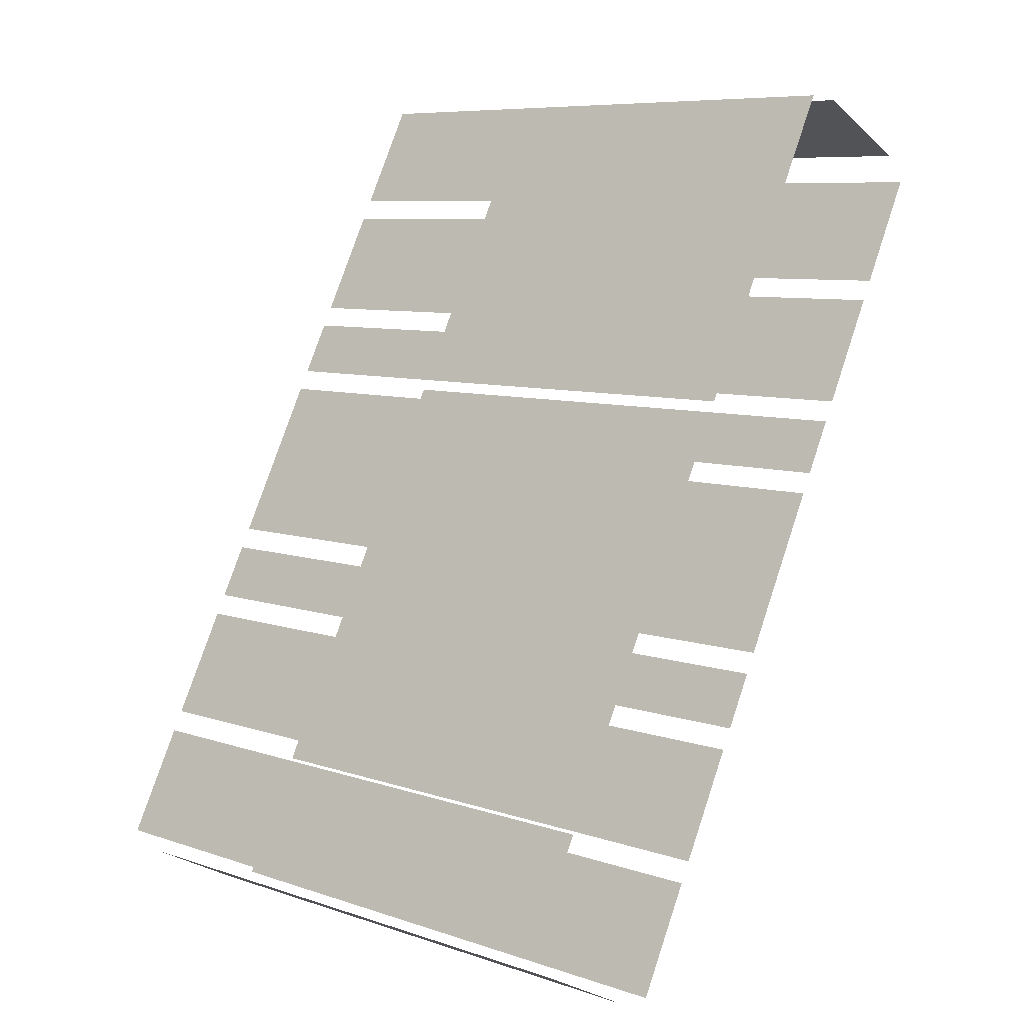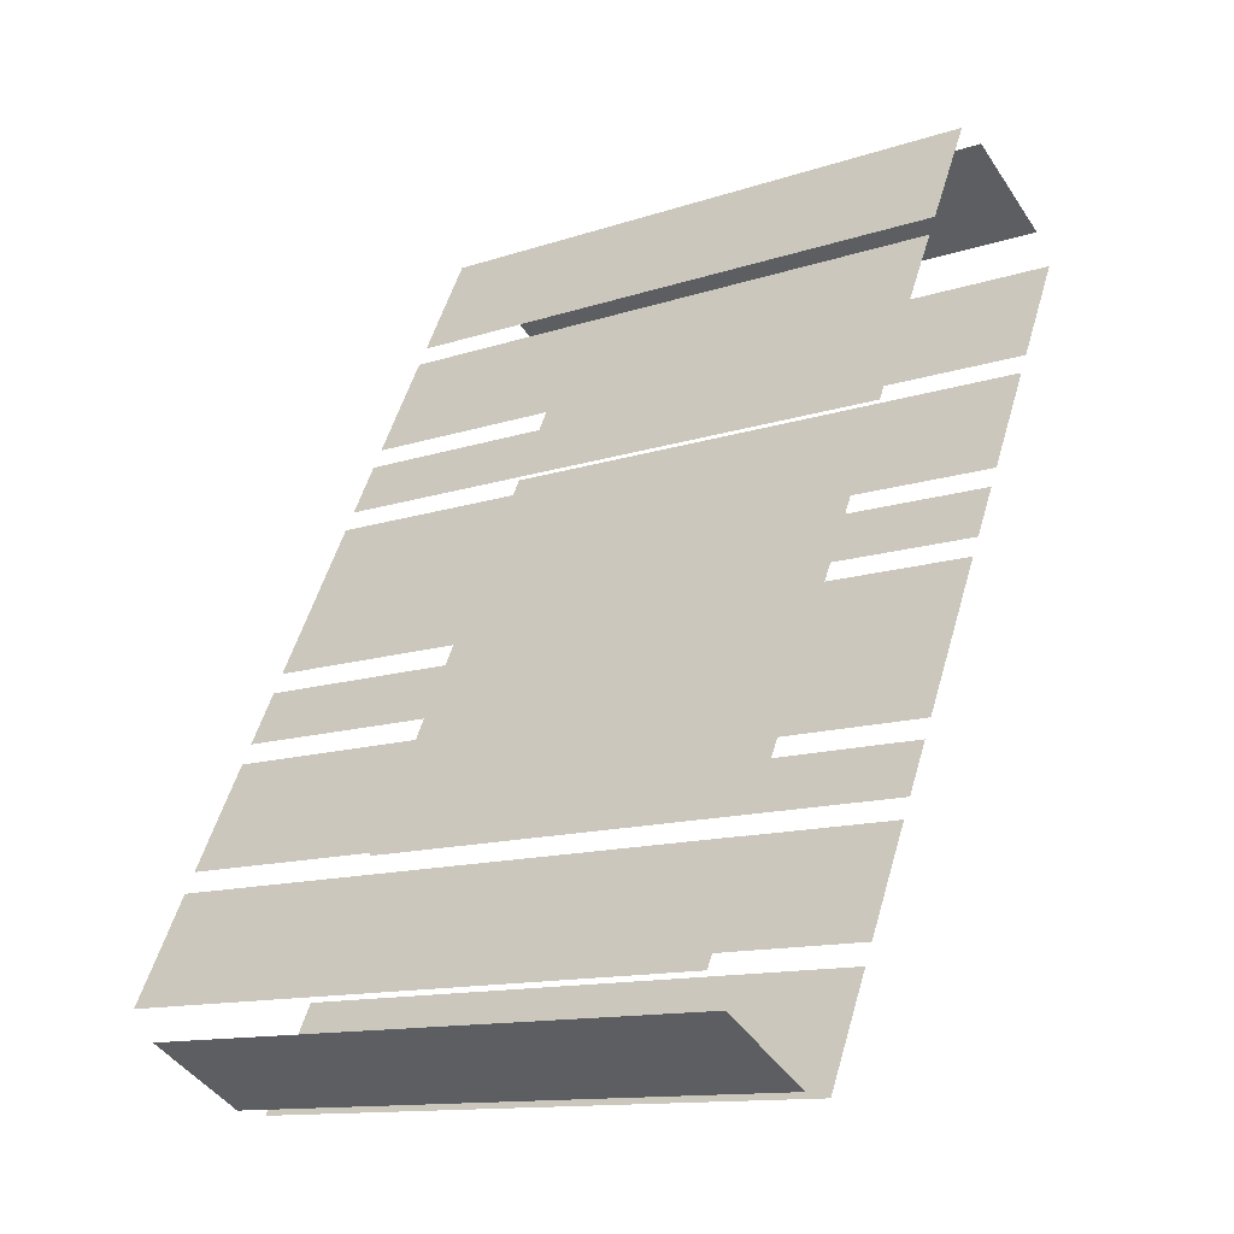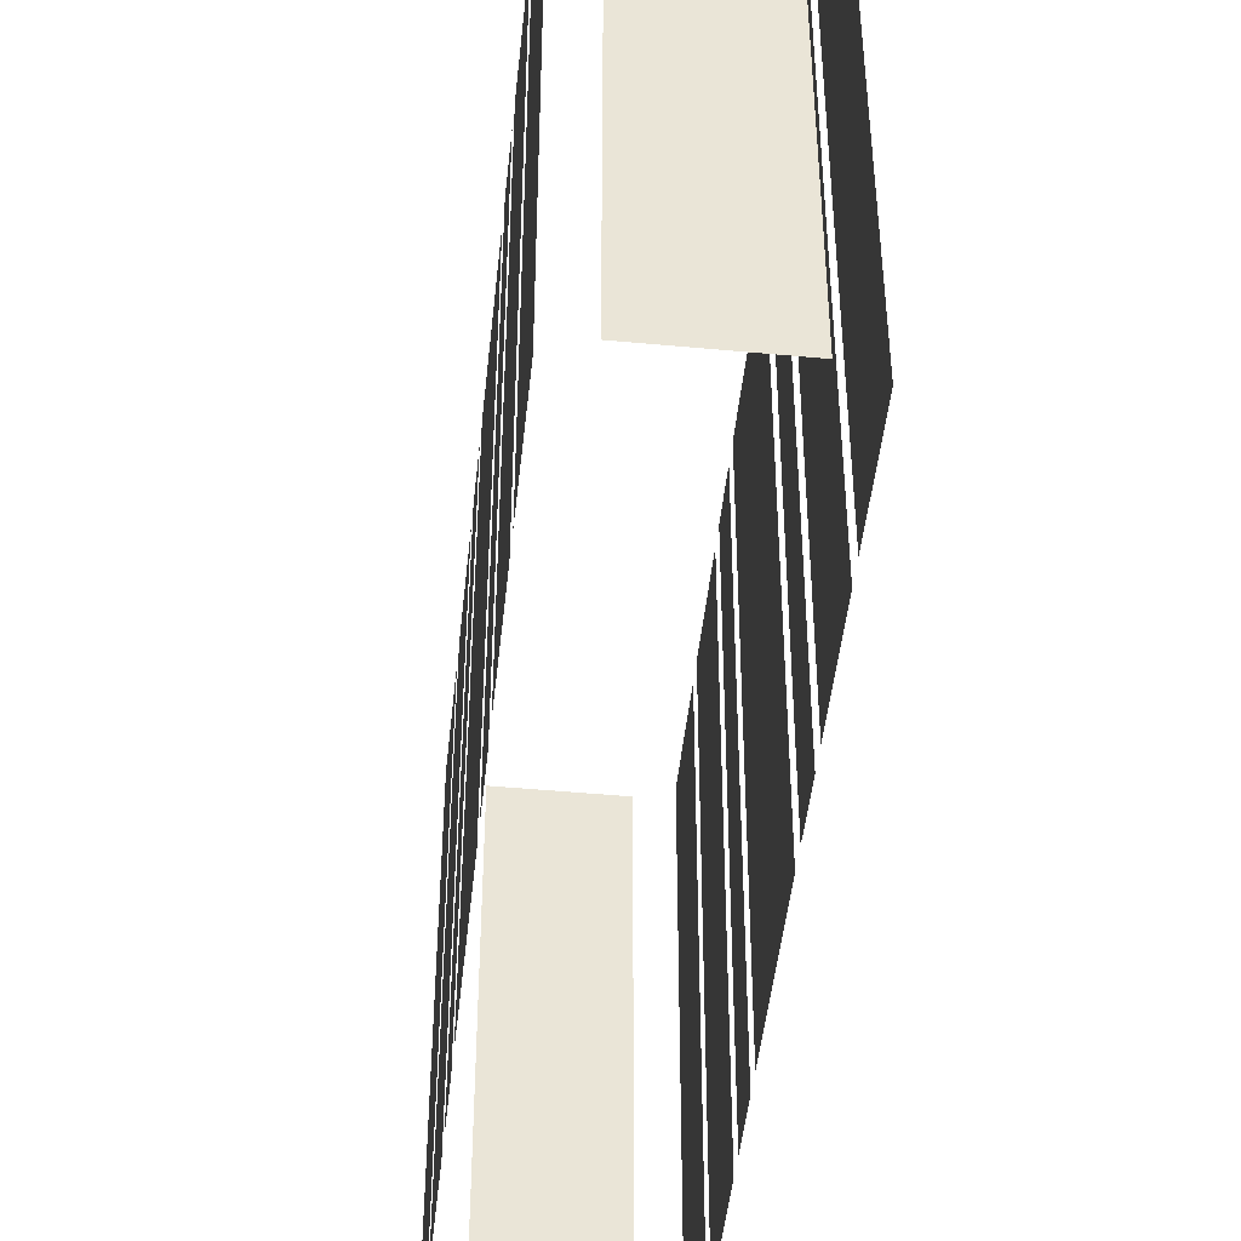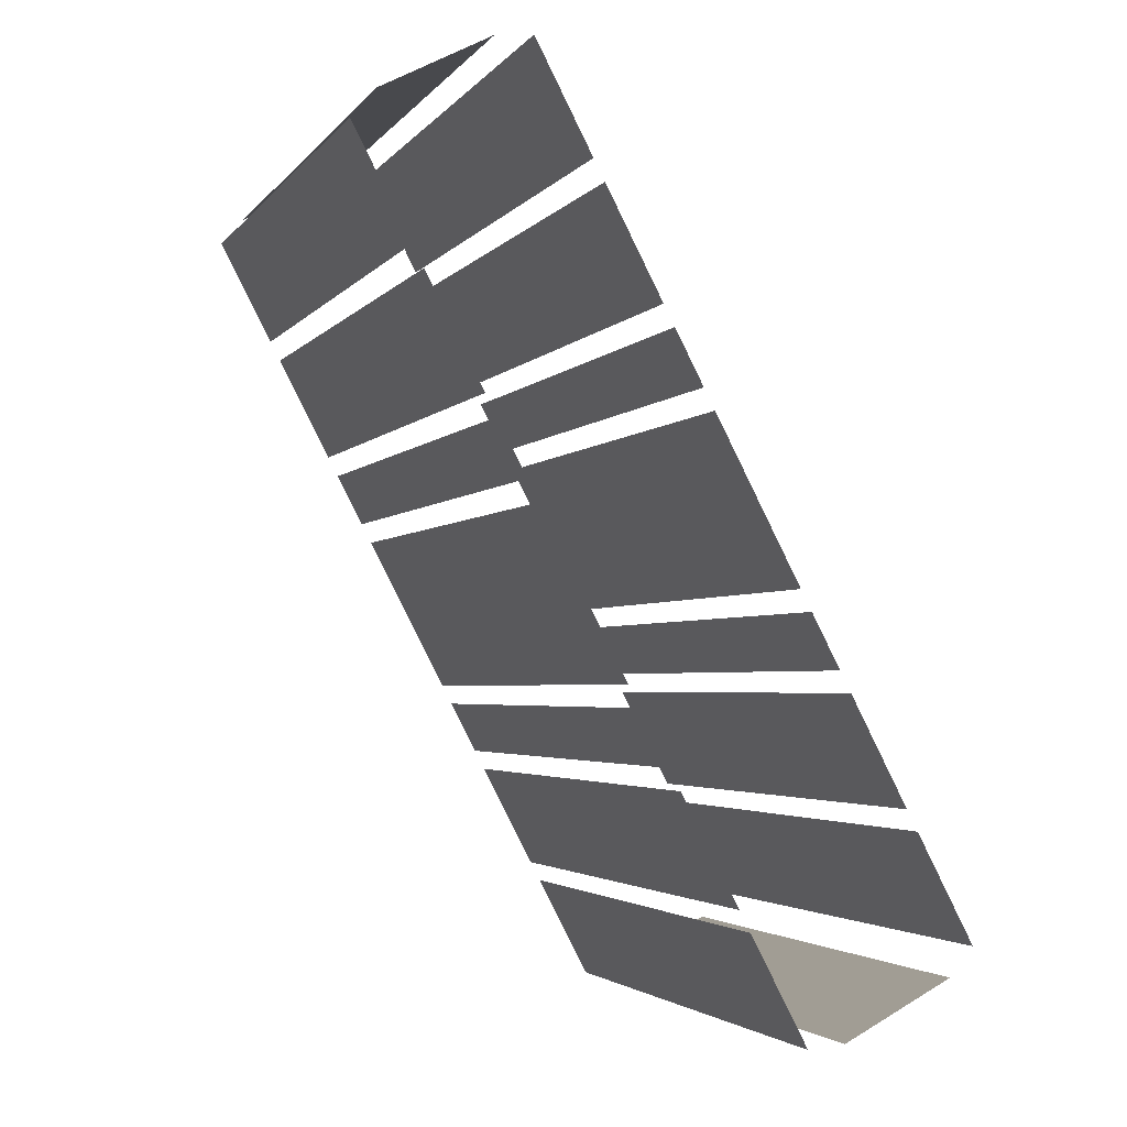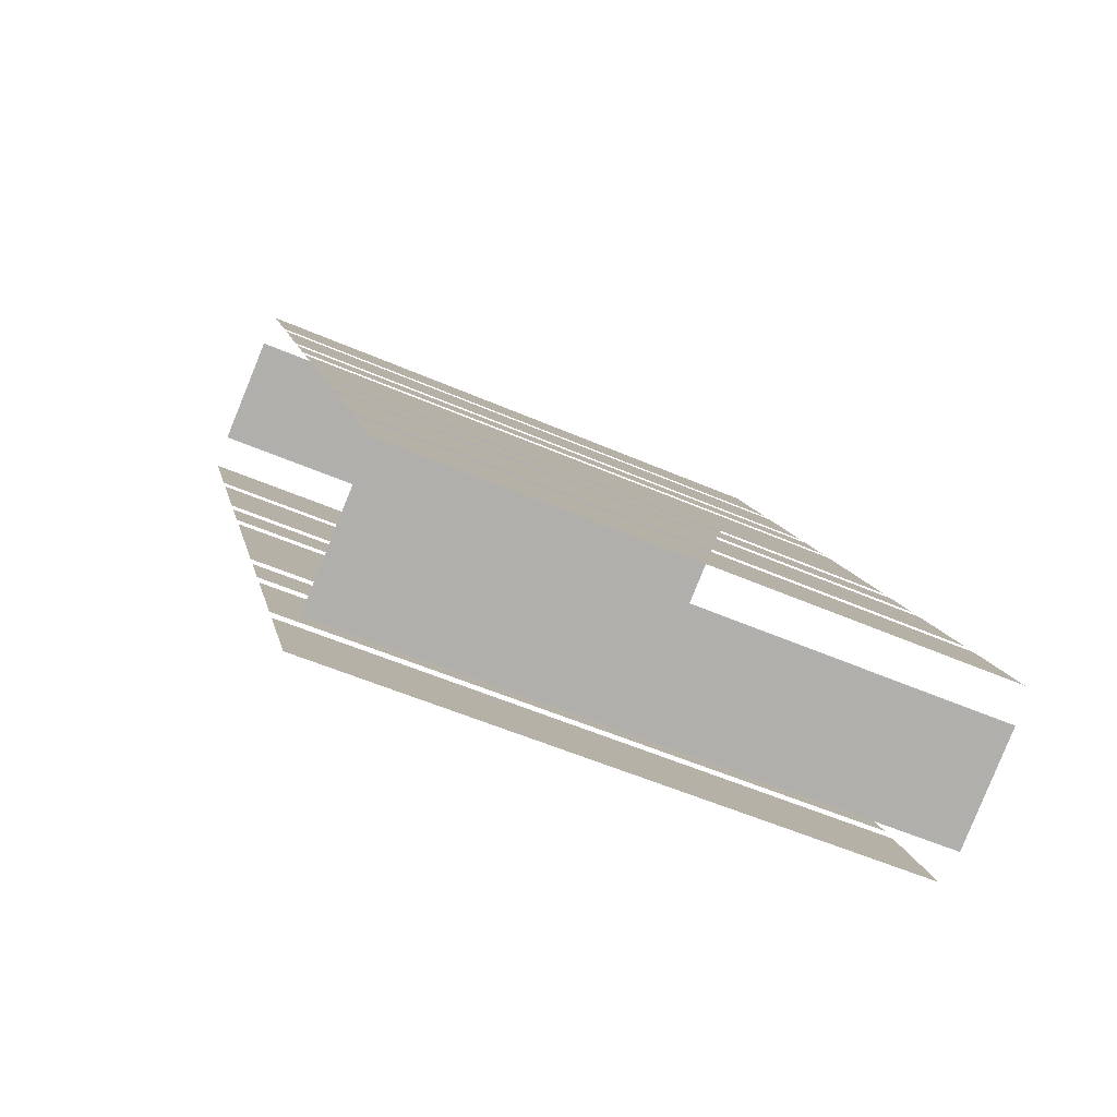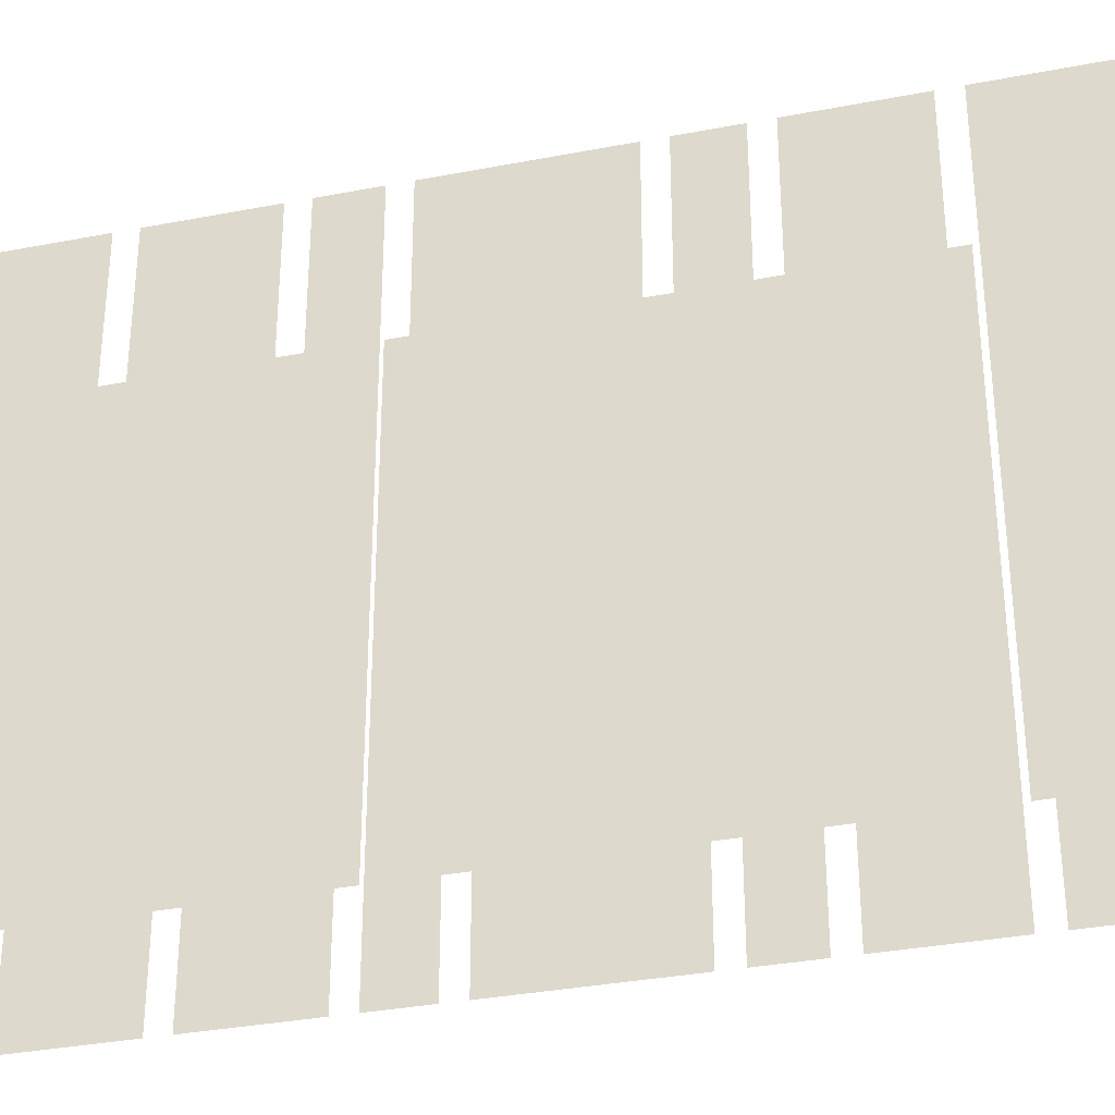
<metadata>
{"format":"obj","ext":"obj","renderer":"f3d","projection":"perspective","resolution":1024,"background":"white","views":[{"elev":7.9,"azim":-46.8,"up":"+Y"},{"elev":-13.0,"azim":-53.0,"up":"+Y"},{"elev":-47.4,"azim":146.4,"up":"+Z"},{"elev":-3.0,"azim":161.5,"up":"+Y"},{"elev":-52.9,"azim":-115.2,"up":"+Y"},{"elev":-33.6,"azim":77.2,"up":"+Z"}]}
</metadata>
<code>
o geometryt000010000010000110010110000110000100110010110110st60
v 154.5 -252.1 582
v 154.5 -252.1 566.6
v 153.1 -254.8 566.6
v 153.1 -254.8 582
v 156.1 -248.9 582
v 156.1 -248.9 566.6
v 154.7 -251.6 566.6
v 154.7 -251.6 582
v 157.1 -247.1 582
v 157.1 -247.1 566.6
v 156.4 -248.4 566.6
v 156.4 -248.4 582
v 159.5 -242.5 582
v 159.5 -242.5 566.6
v 157.4 -246.5 566.6
v 157.4 -246.5 582
v 160.4 -240.7 582
v 160.4 -240.7 566.6
v 159.7 -242 566.6
v 159.7 -242 582
v 162.1 -237.5 582
v 162.1 -237.5 566.6
v 160.7 -240.2 566.6
v 160.7 -240.2 582
v 163.8 -234.3 566.6
v 162.4 -237 566.6
v 162.4 -237 582
v 163.8 -234.3 582
v 153.7 -255.5 566.6
v 156.3 -256.9 566.6
v 156.3 -256.9 582
v 153.7 -255.5 582
v 157.3 -257 566.6
v 158.7 -254.3 566.6
v 158.7 -254.3 582
v 157.3 -257 582
v 158.9 -253.8 566.6
v 160.3 -251.1 566.6
v 160.3 -251.1 582
v 158.9 -253.8 582
v 160.6 -250.6 566.6
v 161.3 -249.2 566.6
v 161.3 -249.2 582
v 160.6 -250.6 582
v 161.6 -248.7 566.6
v 163.6 -244.7 566.6
v 163.6 -244.7 582
v 161.6 -248.7 582
v 163.9 -244.2 566.6
v 164.6 -242.9 566.6
v 164.6 -242.9 582
v 163.9 -244.2 582
v 164.9 -242.3 566.6
v 166.3 -239.7 566.6
v 166.3 -239.7 582
v 164.9 -242.3 582
v 166.6 -239.1 582
v 166.6 -239.1 566.6
v 167.9 -236.5 566.6
v 167.9 -236.5 582
v 167.4 -235.8 566.6
v 164.7 -234.4 566.6
v 164.7 -234.4 582
v 167.4 -235.8 582
f 1 2 3
f 1 3 4
f 5 6 7
f 5 7 8
f 9 10 11
f 9 11 12
f 13 14 15
f 13 15 16
f 17 18 19
f 17 19 20
f 21 22 23
f 21 23 24
f 25 26 27
f 28 25 27
f 29 30 31
f 32 29 31
f 33 34 35
f 36 33 35
f 37 38 39
f 40 37 39
f 41 42 43
f 44 41 43
f 45 46 47
f 48 45 47
f 49 50 51
f 52 49 51
f 53 54 55
f 56 53 55
f 57 58 59
f 57 59 60
f 61 62 63
f 64 61 63

</code>
